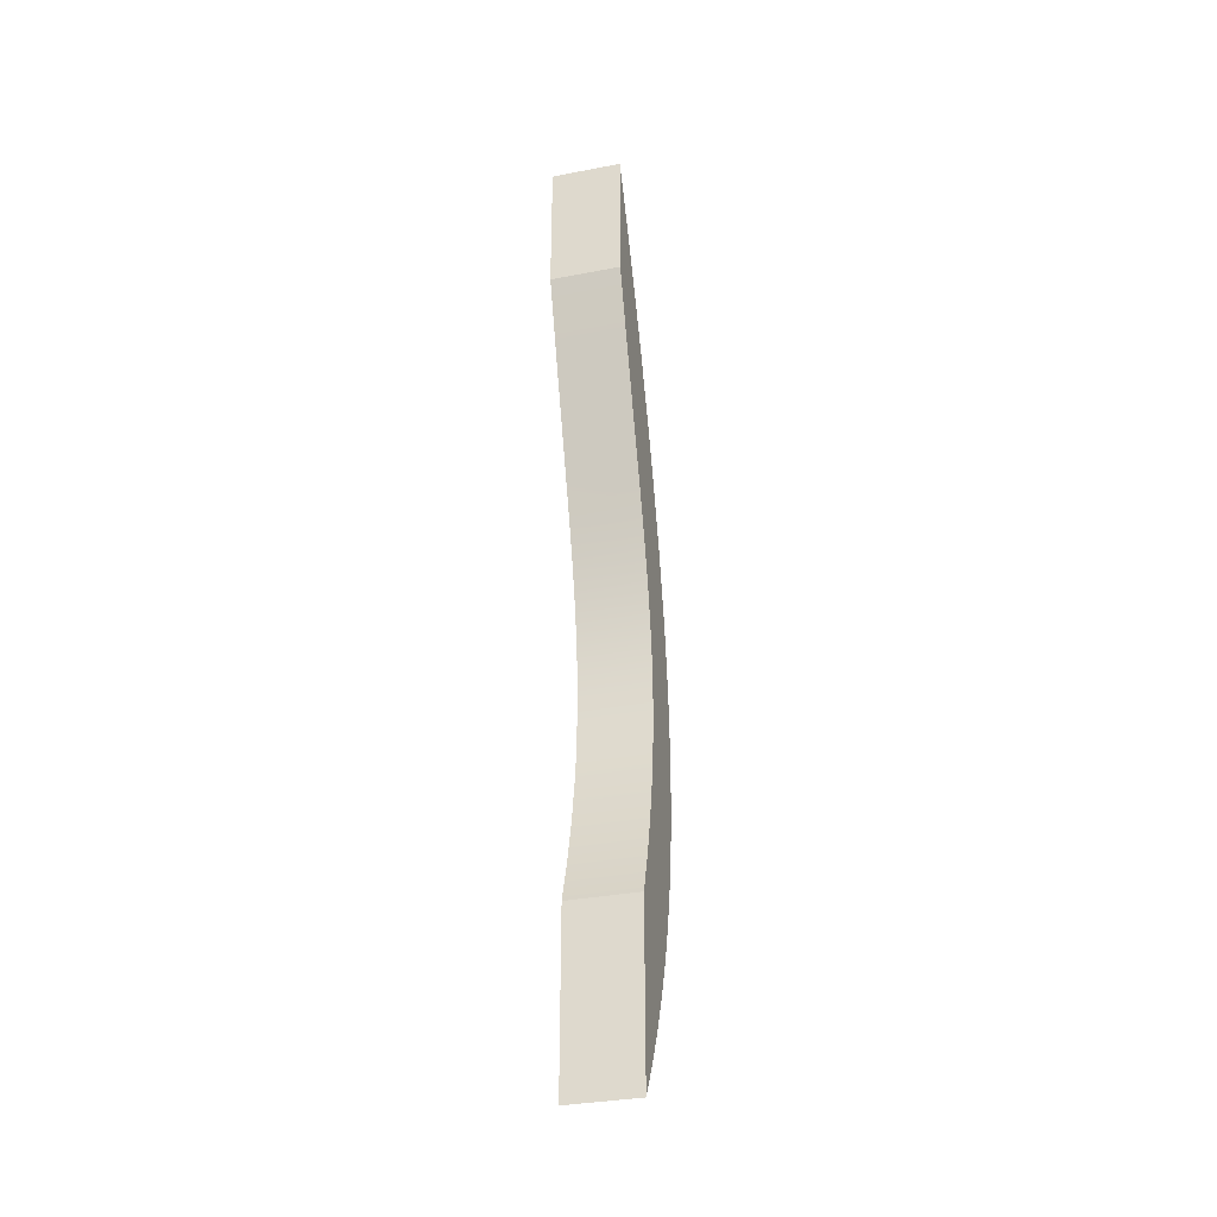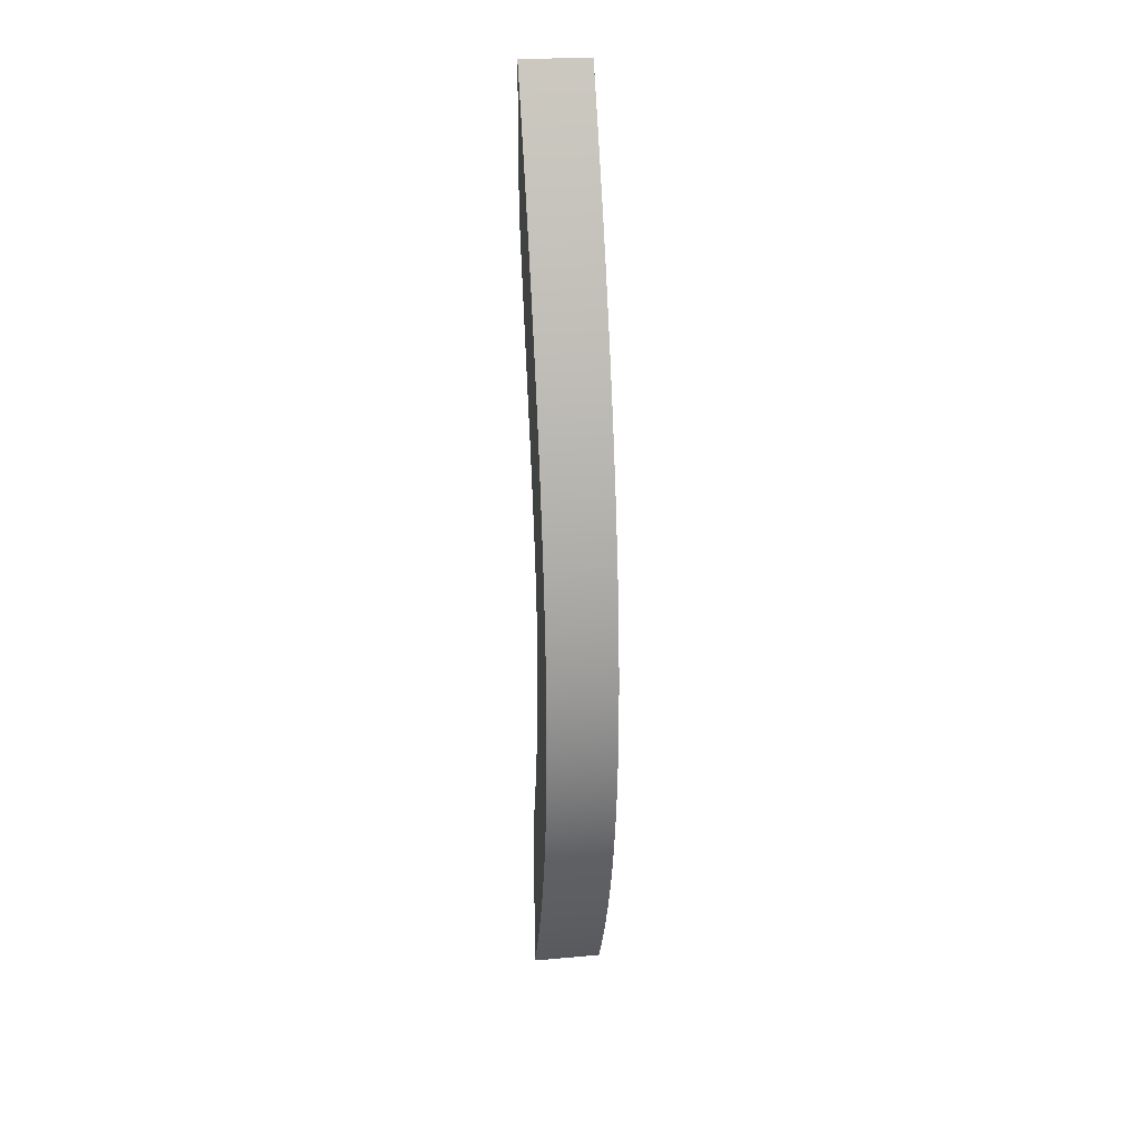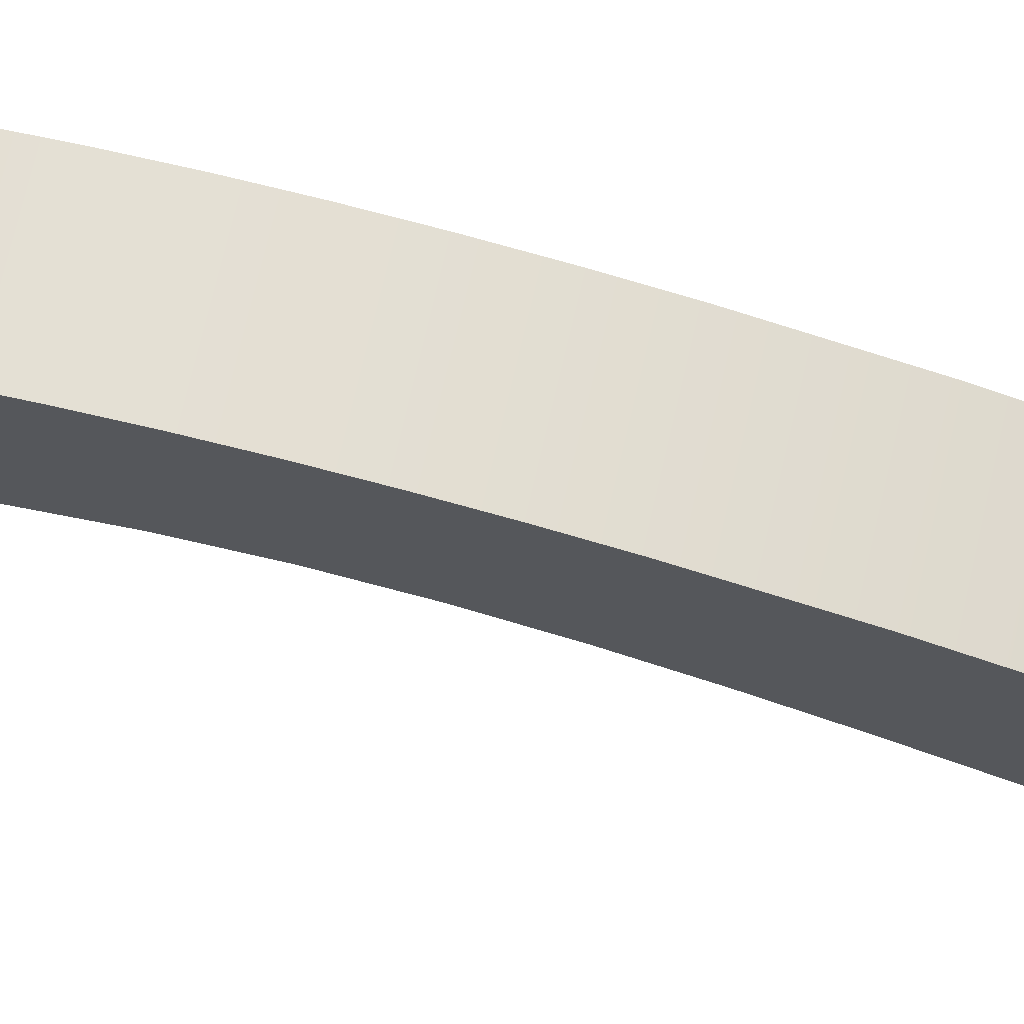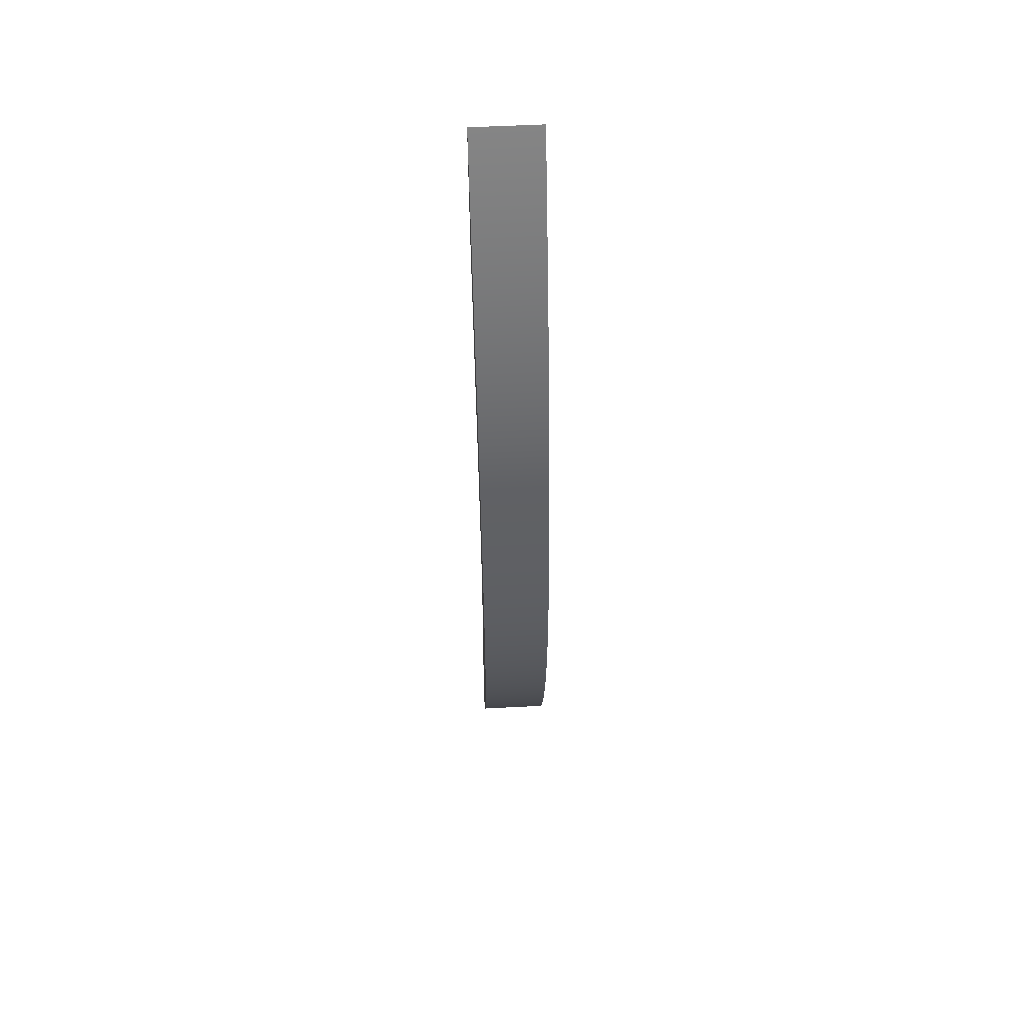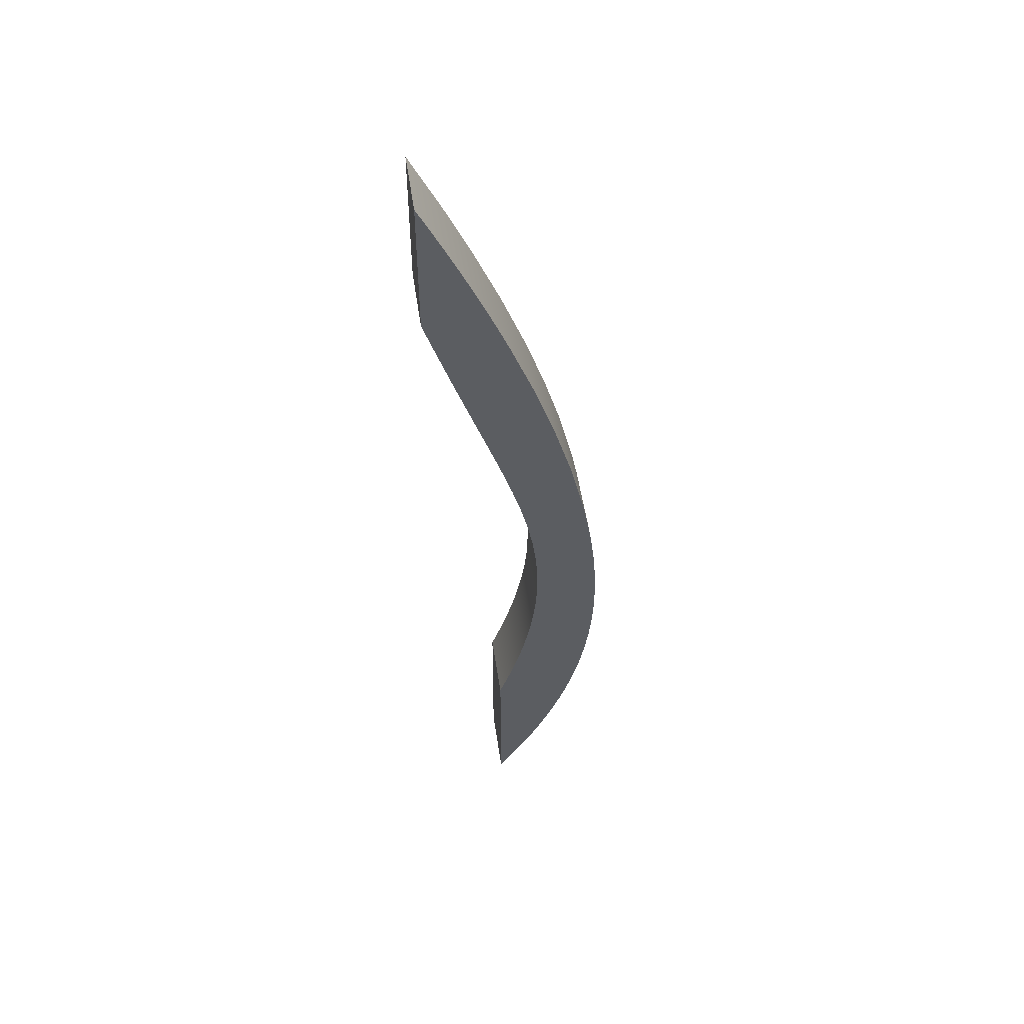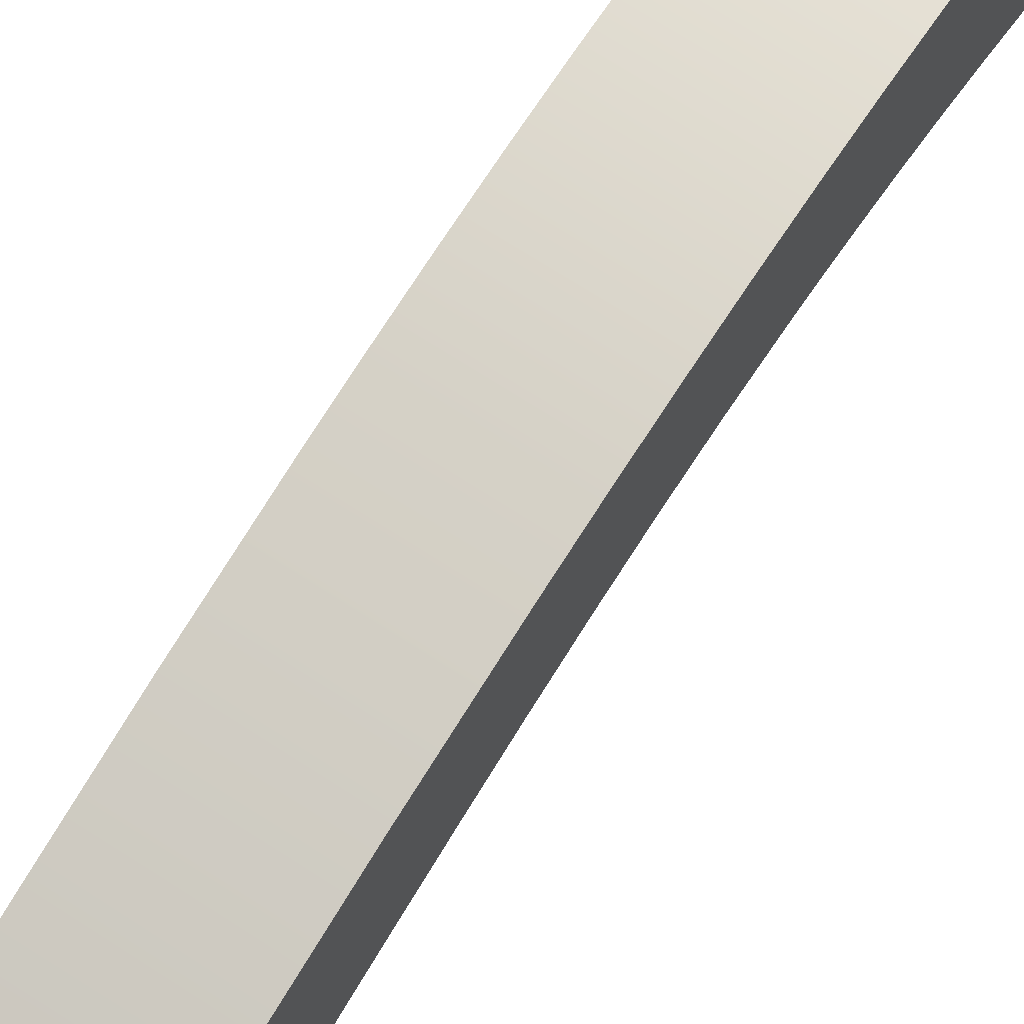
<metadata>
{"format":"obj","ext":"obj","renderer":"f3d","projection":"perspective","resolution":1024,"background":"white","views":[{"elev":-33.9,"azim":-165.4,"up":"+Y"},{"elev":24.7,"azim":-8.2,"up":"+Y"},{"elev":66.2,"azim":102.5,"up":"+Z"},{"elev":55.3,"azim":-3.1,"up":"+Y"},{"elev":51.5,"azim":-98.3,"up":"+Y"},{"elev":66.6,"azim":-146.3,"up":"+Z"}]}
</metadata>
<code>
v 2 17 6
v 2 16.75 6.124
v 2 16.48 6.259
v 2 16.18 6.402
v 2 15.85 6.552
v 2 15.51 6.707
v 2 15.15 6.866
v 2 14.77 7.026
v 2 14.37 7.187
v 2 13.54 7.503
v 2 12.67 7.8
v 2 11.77 8.064
v 2 10.85 8.283
v 2 10.39 8.371
v 2 9.929 8.443
v 2 9.481 8.497
v 2 9.047 8.532
v 2 8.625 8.548
v 2 8.214 8.547
v 2 7.815 8.528
v 2 7.426 8.492
v 2 7.045 8.439
v 2 6.671 8.369
v 2 6.472 8.325
v 2 6.259 8.272
v 2 6.033 8.208
v 2 5.794 8.134
v 2 5.543 8.047
v 2 5.28 7.947
v 2 5.007 7.832
v 2 4.723 7.701
v 2 4.43 7.554
v 2 4.128 7.389
v 2 3.818 7.204
v 2 3.5 7
v 3 3.5 7
v 3 3.874 7.239
v 3 4.253 7.459
v 3 4.635 7.659
v 3 5.022 7.839
v 3 5.413 7.999
v 3 5.809 8.138
v 3 6.209 8.258
v 3 6.613 8.357
v 3 7.021 8.435
v 3 7.434 8.493
v 3 7.85 8.53
v 3 8.271 8.548
v 3 8.695 8.547
v 3 9.122 8.527
v 3 9.552 8.489
v 3 9.984 8.436
v 3 10.42 8.366
v 3 10.85 8.282
v 3 11.73 8.074
v 3 12.61 7.818
v 3 13.49 7.522
v 3 14.37 7.189
v 3 15.25 6.823
v 3 16.12 6.426
v 3 17 6
v 2 15 6
v 2 17 6
v 3 17 6
v 3 15 6
v 2 15 6
v 2 14.56 6.141
v 2 14.15 6.274
v 2 13.78 6.398
v 2 13.43 6.515
v 2 13.11 6.624
v 2 12.81 6.726
v 2 12.53 6.822
v 2 12.27 6.911
v 2 12.02 6.994
v 2 11.78 7.071
v 2 11.34 7.211
v 2 10.91 7.334
v 2 10.48 7.438
v 2 10.06 7.52
v 2 9.634 7.577
v 2 9.197 7.606
v 2 8.973 7.609
v 2 8.732 7.604
v 2 8.47 7.588
v 2 8.187 7.56
v 2 7.881 7.516
v 2 7.552 7.456
v 2 7.2 7.376
v 2 6.824 7.275
v 2 6.425 7.151
v 2 6 7
v 2 3.5 7
v 2 3.818 7.204
v 2 4.128 7.389
v 2 4.43 7.554
v 2 4.723 7.701
v 2 5.007 7.832
v 2 5.28 7.947
v 2 5.543 8.047
v 2 5.794 8.134
v 2 6.033 8.208
v 2 6.259 8.272
v 2 6.472 8.325
v 2 6.671 8.369
v 2 7.045 8.439
v 2 7.426 8.492
v 2 7.815 8.528
v 2 8.214 8.547
v 2 8.625 8.548
v 2 9.047 8.532
v 2 9.481 8.497
v 2 9.929 8.443
v 2 10.39 8.371
v 2 10.85 8.283
v 2 11.77 8.064
v 2 12.67 7.8
v 2 13.54 7.503
v 2 14.37 7.187
v 2 14.77 7.026
v 2 15.15 6.866
v 2 15.51 6.707
v 2 15.85 6.552
v 2 16.18 6.402
v 2 16.48 6.259
v 2 16.75 6.124
v 2 17 6
v 3 6 7
v 3 6.643 7.221
v 3 7.267 7.393
v 3 7.872 7.515
v 3 8.167 7.557
v 3 8.458 7.587
v 3 9.025 7.609
v 3 9.575 7.582
v 3 10.11 7.511
v 3 10.64 7.402
v 3 11.16 7.264
v 3 11.68 7.104
v 3 12.75 6.748
v 3 13.85 6.375
v 3 15 6
v 3 17 6
v 3 16.12 6.426
v 3 15.25 6.823
v 3 14.37 7.189
v 3 13.49 7.522
v 3 12.61 7.818
v 3 11.73 8.074
v 3 10.85 8.282
v 3 10.42 8.366
v 3 9.984 8.436
v 3 9.552 8.489
v 3 9.122 8.527
v 3 8.695 8.547
v 3 8.271 8.548
v 3 7.85 8.53
v 3 7.434 8.493
v 3 7.021 8.435
v 3 6.613 8.357
v 3 6.209 8.258
v 3 5.809 8.138
v 3 5.413 7.999
v 3 5.022 7.839
v 3 4.635 7.659
v 3 4.253 7.459
v 3 3.874 7.239
v 3 3.5 7
v 2 3.5 7
v 2 6 7
v 3 6 7
v 3 3.5 7
v 2 6 7
v 2 6.425 7.151
v 2 6.824 7.275
v 2 7.2 7.376
v 2 7.552 7.456
v 2 7.881 7.516
v 2 8.187 7.56
v 2 8.47 7.588
v 2 8.732 7.604
v 2 8.973 7.609
v 2 9.197 7.606
v 2 9.634 7.577
v 2 10.06 7.52
v 2 10.48 7.438
v 2 10.91 7.334
v 2 11.34 7.211
v 2 11.78 7.071
v 2 12.02 6.994
v 2 12.27 6.911
v 2 12.53 6.822
v 2 12.81 6.726
v 2 13.11 6.624
v 2 13.43 6.515
v 2 13.78 6.398
v 2 14.15 6.274
v 2 14.56 6.141
v 2 15 6
v 3 15 6
v 3 13.85 6.375
v 3 12.75 6.748
v 3 11.68 7.104
v 3 11.16 7.264
v 3 10.64 7.402
v 3 10.11 7.511
v 3 9.575 7.582
v 3 9.025 7.609
v 3 8.458 7.587
v 3 8.167 7.557
v 3 7.872 7.515
v 3 7.267 7.393
v 3 6.643 7.221
v 3 6 7
f 1 2 61
f 61 2 3
f 61 3 60
f 60 3 4
f 60 4 5
f 60 5 59
f 59 5 6
f 59 6 7
f 7 8 59
f 59 8 58
f 58 8 9
f 58 9 10
f 58 10 57
f 57 10 11
f 57 11 56
f 56 11 12
f 56 12 55
f 55 12 13
f 55 13 54
f 54 13 53
f 53 13 14
f 53 14 52
f 52 14 15
f 52 15 51
f 51 15 16
f 51 16 50
f 50 16 17
f 50 17 49
f 49 17 18
f 49 18 48
f 48 18 19
f 48 19 47
f 47 19 20
f 47 20 46
f 46 20 21
f 46 21 22
f 46 22 45
f 45 22 23
f 45 23 44
f 44 23 24
f 44 24 43
f 43 24 25
f 43 25 26
f 43 26 42
f 42 26 27
f 42 27 28
f 42 28 41
f 41 28 29
f 41 29 40
f 40 29 30
f 40 30 31
f 40 31 39
f 39 31 32
f 39 32 38
f 38 32 33
f 38 33 37
f 37 33 34
f 37 34 36
f 36 34 35
f 62 63 65
f 65 63 64
f 67 125 66
f 66 125 126
f 66 126 127
f 125 67 124
f 124 67 68
f 124 68 123
f 123 68 69
f 123 69 122
f 122 69 70
f 122 70 71
f 122 71 121
f 121 71 72
f 121 72 120
f 120 72 73
f 120 73 74
f 120 74 119
f 119 74 75
f 119 75 76
f 119 76 118
f 118 76 77
f 118 77 78
f 118 78 117
f 117 78 79
f 117 79 80
f 117 80 116
f 116 80 81
f 116 81 82
f 116 82 115
f 115 82 83
f 115 83 114
f 114 83 113
f 113 83 84
f 113 84 112
f 112 84 111
f 111 84 110
f 110 84 109
f 109 84 108
f 108 84 107
f 107 84 106
f 106 84 105
f 105 84 104
f 104 84 103
f 103 84 102
f 102 84 85
f 102 85 101
f 101 85 100
f 100 85 86
f 100 86 99
f 99 86 87
f 99 87 98
f 98 87 88
f 98 88 97
f 97 88 89
f 97 89 96
f 96 89 90
f 96 90 95
f 95 90 91
f 95 91 94
f 94 91 92
f 94 92 93
f 168 128 167
f 167 128 129
f 167 129 166
f 166 129 165
f 165 129 130
f 165 130 164
f 164 130 131
f 164 131 163
f 163 131 132
f 163 132 162
f 162 132 133
f 162 133 161
f 161 133 160
f 160 133 134
f 160 134 159
f 159 134 158
f 158 134 157
f 157 134 156
f 156 134 155
f 155 134 154
f 154 134 153
f 153 134 152
f 152 134 151
f 151 134 150
f 150 134 135
f 150 135 149
f 149 135 136
f 149 136 148
f 148 136 137
f 148 137 147
f 147 137 138
f 147 138 139
f 147 139 146
f 146 139 140
f 146 140 145
f 145 140 141
f 145 141 144
f 144 141 142
f 144 142 143
f 169 170 172
f 172 170 171
f 173 174 214
f 214 174 213
f 213 174 175
f 213 175 212
f 212 175 176
f 212 176 177
f 212 177 211
f 211 177 178
f 211 178 210
f 210 178 179
f 210 179 209
f 209 179 180
f 209 180 181
f 209 181 208
f 208 181 182
f 208 182 183
f 208 183 207
f 207 183 184
f 207 184 206
f 206 184 185
f 206 185 186
f 206 186 205
f 205 186 187
f 205 187 204
f 204 187 188
f 204 188 203
f 203 188 189
f 203 189 190
f 190 191 203
f 203 191 202
f 202 191 192
f 202 192 193
f 193 194 202
f 202 194 195
f 202 195 201
f 201 195 196
f 201 196 197
f 197 198 201
f 201 198 200
f 200 198 199

</code>
